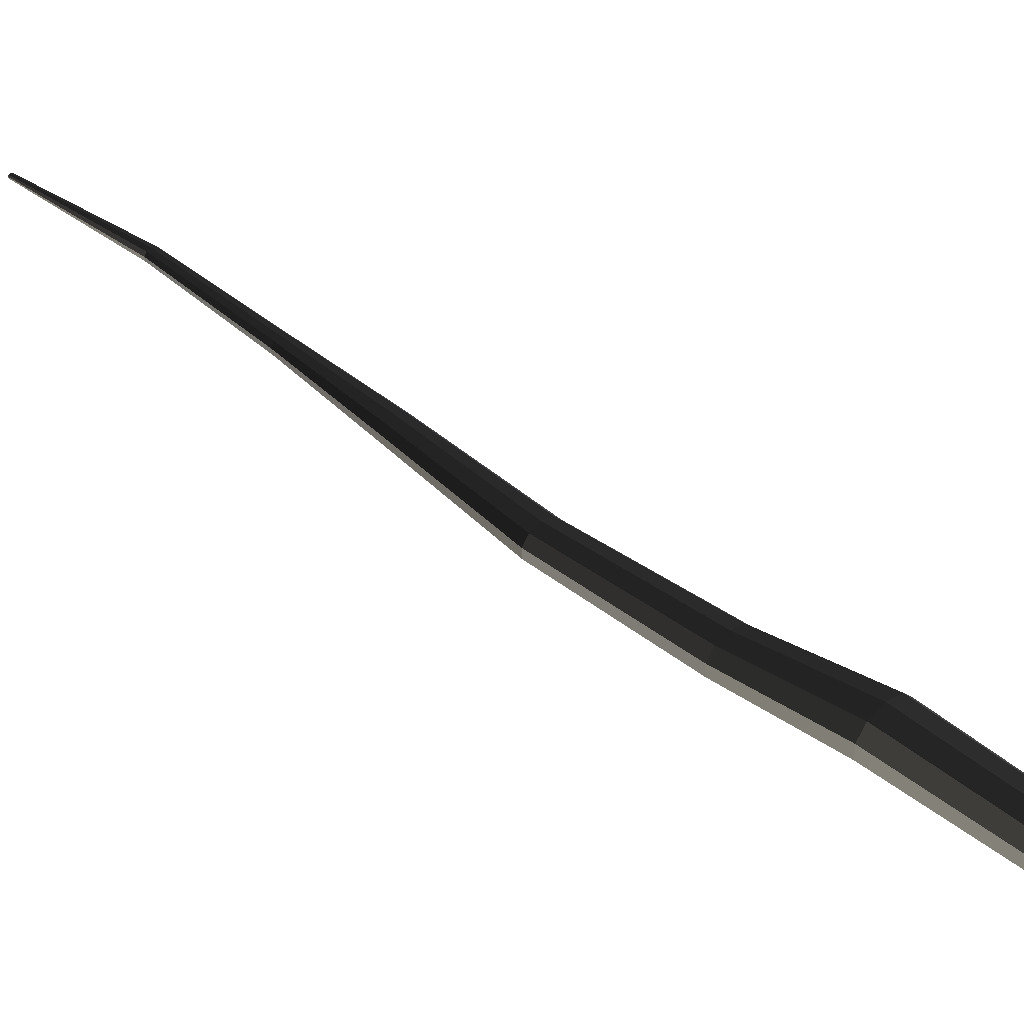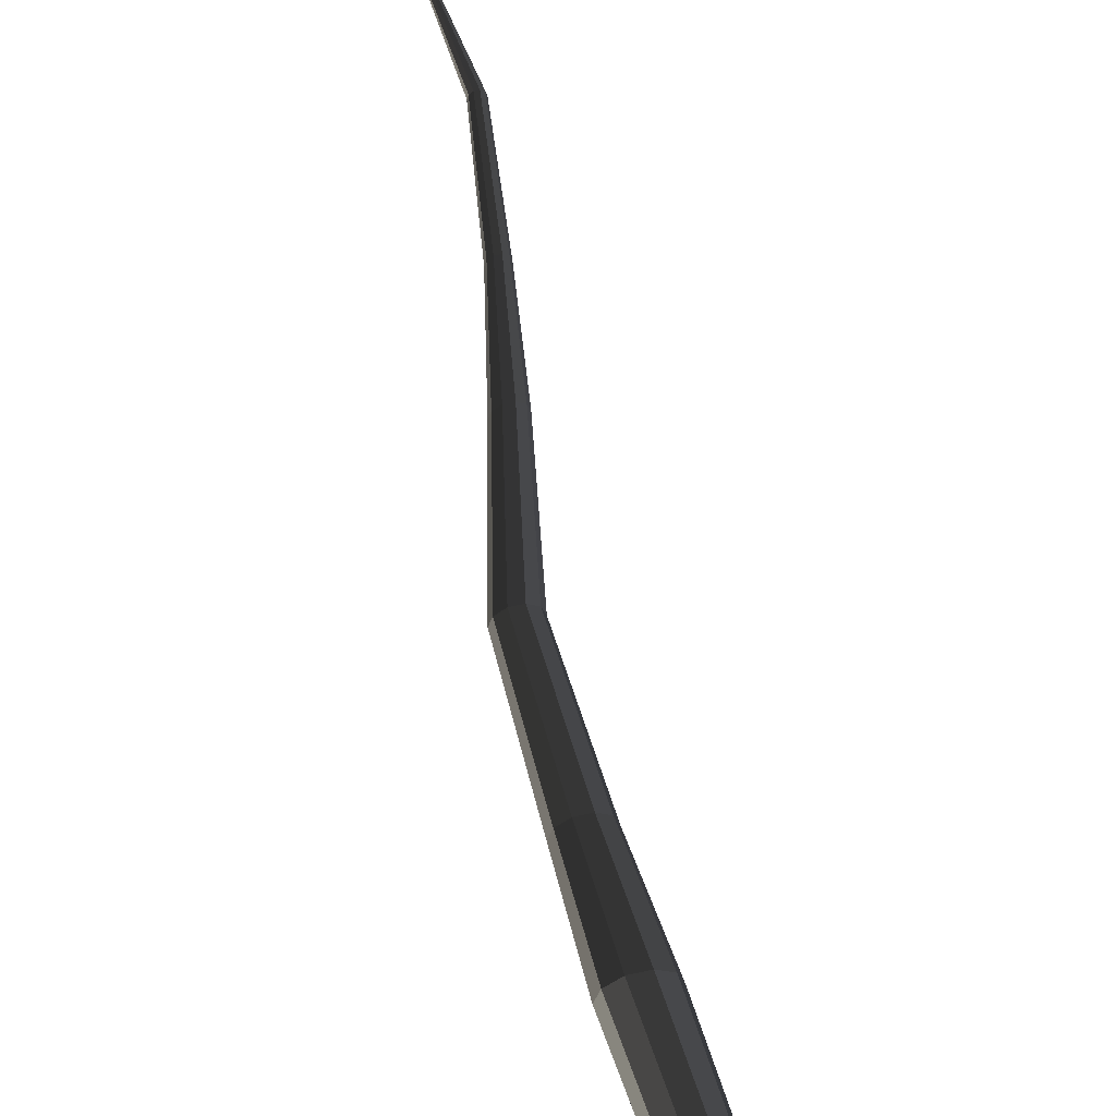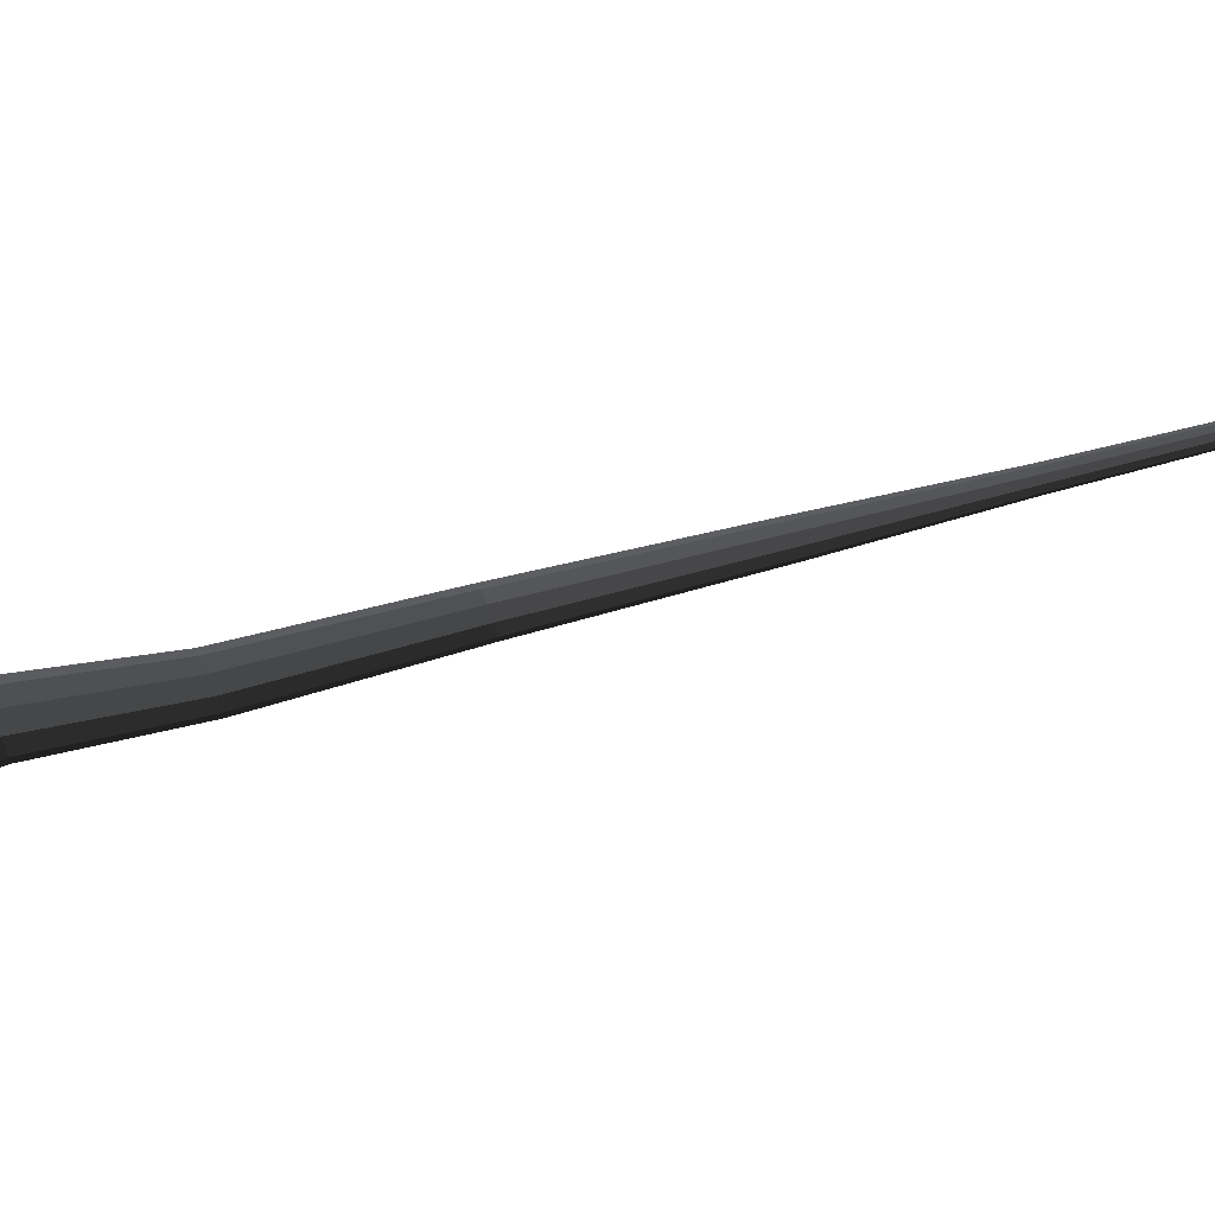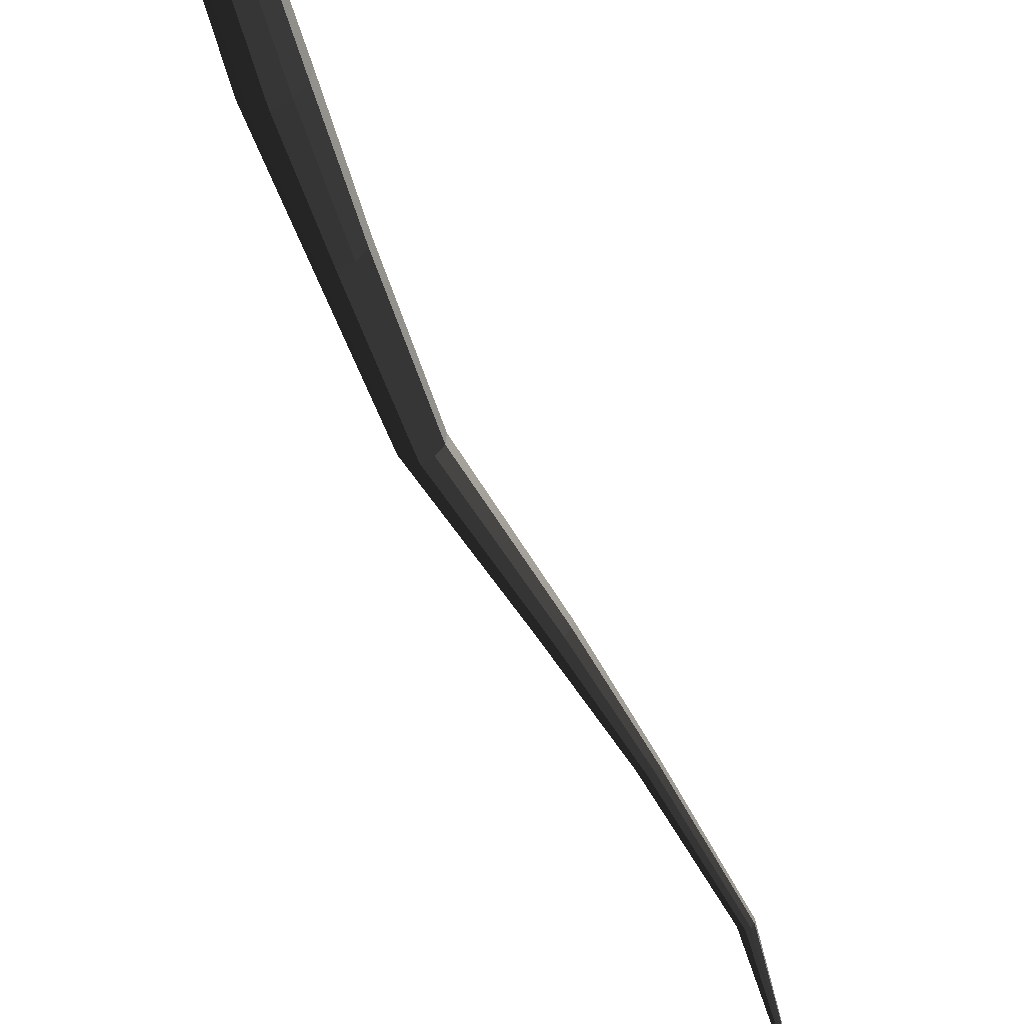
<metadata>
{"format":"obj","ext":"obj","renderer":"f3d","projection":"perspective","resolution":1024,"background":"white","views":[{"elev":15.1,"azim":-68.8,"up":"+Z"},{"elev":32.7,"azim":-35.7,"up":"+Z"},{"elev":-7.9,"azim":61.2,"up":"+Z"},{"elev":-68.4,"azim":-3.0,"up":"+Z"}]}
</metadata>
<code>
v -0.3135 -0.6433 -0.2091
v -0.2875 -0.6557 -0.2055
v -0.3047 -0.6406 -0.224
v -0.3125 -0.6507 -0.1928
v -0.3018 -0.66 -0.1813
v -0.2858 -0.6677 -0.1791
v -0.2703 -0.6709 -0.1869
v -0.2615 -0.6682 -0.2018
v -0.2626 -0.6608 -0.2181
v -0.2732 -0.6515 -0.2296
v -0.2893 -0.6438 -0.2318
v -0.3047 -0.6406 -0.224
v -0.2294 -0.383 -0.1271
v -0.2397 -0.3861 -0.1097
v -0.3135 -0.6433 -0.2091
v -0.3135 -0.6433 -0.2091
v -0.2397 -0.3861 -0.1097
v -0.2384 -0.3948 -0.09072
v -0.3125 -0.6507 -0.1928
v -0.3125 -0.6507 -0.1928
v -0.2384 -0.3948 -0.09072
v -0.2261 -0.4056 -0.07735
v -0.3018 -0.66 -0.1813
v -0.3018 -0.66 -0.1813
v -0.2261 -0.4056 -0.07735
v -0.2073 -0.4146 -0.07473
v -0.2858 -0.6677 -0.1791
v -0.2858 -0.6677 -0.1791
v -0.2073 -0.4146 -0.07473
v -0.1893 -0.4183 -0.08386
v -0.2703 -0.6709 -0.1869
v -0.2703 -0.6709 -0.1869
v -0.1893 -0.4183 -0.08386
v -0.179 -0.4152 -0.1013
v -0.2615 -0.6682 -0.2018
v -0.2615 -0.6682 -0.2018
v -0.179 -0.4152 -0.1013
v -0.1803 -0.4066 -0.1203
v -0.2626 -0.6608 -0.2181
v -0.2626 -0.6608 -0.2181
v -0.1803 -0.4066 -0.1203
v -0.1927 -0.3957 -0.1336
v -0.2732 -0.6515 -0.2296
v -0.2732 -0.6515 -0.2296
v -0.1927 -0.3957 -0.1336
v -0.2114 -0.3867 -0.1362
v -0.2893 -0.6438 -0.2318
v -0.2893 -0.6438 -0.2318
v -0.2114 -0.3867 -0.1362
v -0.2294 -0.383 -0.1271
v -0.3047 -0.6406 -0.224
v -0.2294 -0.383 -0.1271
v -0.1698 -0.2419 -0.09364
v -0.1783 -0.2444 -0.07929
v -0.2397 -0.3861 -0.1097
v -0.2397 -0.3861 -0.1097
v -0.1783 -0.2444 -0.07929
v -0.1772 -0.2515 -0.0636
v -0.2384 -0.3948 -0.09072
v -0.2384 -0.3948 -0.09072
v -0.1772 -0.2515 -0.0636
v -0.167 -0.2605 -0.05257
v -0.2261 -0.4056 -0.07735
v -0.2261 -0.4056 -0.07735
v -0.167 -0.2605 -0.05257
v -0.1515 -0.2679 -0.0504
v -0.2073 -0.4146 -0.07473
v -0.2073 -0.4146 -0.07473
v -0.1515 -0.2679 -0.0504
v -0.1367 -0.2709 -0.05794
v -0.1893 -0.4183 -0.08386
v -0.1893 -0.4183 -0.08386
v -0.1367 -0.2709 -0.05794
v -0.1282 -0.2684 -0.07229
v -0.179 -0.4152 -0.1013
v -0.179 -0.4152 -0.1013
v -0.1282 -0.2684 -0.07229
v -0.1292 -0.2613 -0.08798
v -0.1803 -0.4066 -0.1203
v -0.1803 -0.4066 -0.1203
v -0.1292 -0.2613 -0.08798
v -0.1394 -0.2523 -0.09901
v -0.1927 -0.3957 -0.1336
v -0.1927 -0.3957 -0.1336
v -0.1394 -0.2523 -0.09901
v -0.1549 -0.2449 -0.1012
v -0.2114 -0.3867 -0.1362
v -0.2114 -0.3867 -0.1362
v -0.1549 -0.2449 -0.1012
v -0.1698 -0.2419 -0.09364
v -0.2294 -0.383 -0.1271
v -0.1698 -0.2419 -0.09364
v -0.0926 -0.05394 -0.03466
v -0.09974 -0.05607 -0.02262
v -0.1783 -0.2444 -0.07929
v -0.1783 -0.2444 -0.07929
v -0.09974 -0.05607 -0.02262
v -0.09886 -0.06205 -0.009462
v -0.1772 -0.2515 -0.0636
v -0.1772 -0.2515 -0.0636
v -0.09886 -0.06205 -0.009462
v -0.0903 -0.06959 -0.0002065
v -0.167 -0.2605 -0.05257
v -0.167 -0.2605 -0.05257
v -0.0903 -0.06959 -0.0002065
v -0.07731 -0.07581 0.001608
v -0.1515 -0.2679 -0.0504
v -0.1515 -0.2679 -0.0504
v -0.07731 -0.07581 0.001608
v -0.06487 -0.07834 -0.004714
v -0.1367 -0.2709 -0.05794
v -0.1367 -0.2709 -0.05794
v -0.06487 -0.07834 -0.004714
v -0.05772 -0.0762 -0.01676
v -0.1282 -0.2684 -0.07229
v -0.1282 -0.2684 -0.07229
v -0.05772 -0.0762 -0.01676
v -0.0586 -0.07022 -0.02991
v -0.1292 -0.2613 -0.08798
v -0.1292 -0.2613 -0.08798
v -0.0586 -0.07022 -0.02991
v -0.06717 -0.06268 -0.03917
v -0.1394 -0.2523 -0.09901
v -0.1394 -0.2523 -0.09901
v -0.06717 -0.06268 -0.03917
v -0.08015 -0.05646 -0.04098
v -0.1549 -0.2449 -0.1012
v -0.1549 -0.2449 -0.1012
v -0.08015 -0.05646 -0.04098
v -0.0926 -0.05394 -0.03466
v -0.1698 -0.2419 -0.09364
v -0.0926 -0.05394 -0.03466
v 0.03574 0.1318 0.02073
v 0.03016 0.1301 0.03012
v -0.09974 -0.05607 -0.02262
v -0.09974 -0.05607 -0.02262
v 0.03016 0.1301 0.03012
v 0.03086 0.1254 0.04039
v -0.09886 -0.06205 -0.009462
v -0.09886 -0.06205 -0.009462
v 0.03086 0.1254 0.04039
v 0.03754 0.1196 0.0476
v -0.0903 -0.06959 -0.0002065
v -0.0903 -0.06959 -0.0002065
v 0.03754 0.1196 0.0476
v 0.04766 0.1147 0.04902
v -0.07731 -0.07581 0.001608
v -0.07731 -0.07581 0.001608
v 0.04766 0.1147 0.04902
v 0.05737 0.1127 0.04409
v -0.06487 -0.07834 -0.004714
v -0.06487 -0.07834 -0.004714
v 0.05737 0.1127 0.04409
v 0.06294 0.1144 0.0347
v -0.05772 -0.0762 -0.01676
v -0.05772 -0.0762 -0.01676
v 0.06294 0.1144 0.0347
v 0.06225 0.1191 0.02443
v -0.0586 -0.07022 -0.02991
v -0.0586 -0.07022 -0.02991
v 0.06225 0.1191 0.02443
v 0.05556 0.125 0.01722
v -0.06717 -0.06268 -0.03917
v -0.06717 -0.06268 -0.03917
v 0.05556 0.125 0.01722
v 0.04544 0.1298 0.0158
v -0.08015 -0.05646 -0.04098
v -0.08015 -0.05646 -0.04098
v 0.04544 0.1298 0.0158
v 0.03574 0.1318 0.02073
v -0.0926 -0.05394 -0.03466
v 0.03574 0.1318 0.02073
v 0.1366 0.2835 0.06767
v 0.1328 0.2824 0.07404
v 0.03016 0.1301 0.03012
v 0.03016 0.1301 0.03012
v 0.1328 0.2824 0.07404
v 0.1333 0.2792 0.08101
v 0.03086 0.1254 0.04039
v 0.03086 0.1254 0.04039
v 0.1333 0.2792 0.08101
v 0.1378 0.2752 0.08591
v 0.03754 0.1196 0.0476
v 0.03754 0.1196 0.0476
v 0.1378 0.2752 0.08591
v 0.1447 0.2719 0.08687
v 0.04766 0.1147 0.04902
v 0.04766 0.1147 0.04902
v 0.1447 0.2719 0.08687
v 0.1513 0.2706 0.08352
v 0.05737 0.1127 0.04409
v 0.05737 0.1127 0.04409
v 0.1513 0.2706 0.08352
v 0.1551 0.2717 0.07715
v 0.06294 0.1144 0.0347
v 0.06294 0.1144 0.0347
v 0.1551 0.2717 0.07715
v 0.1546 0.2749 0.07018
v 0.06225 0.1191 0.02443
v 0.06225 0.1191 0.02443
v 0.1546 0.2749 0.07018
v 0.1501 0.2789 0.06529
v 0.05556 0.125 0.01722
v 0.05556 0.125 0.01722
v 0.1501 0.2789 0.06529
v 0.1432 0.2822 0.06432
v 0.04544 0.1298 0.0158
v 0.04544 0.1298 0.0158
v 0.1432 0.2822 0.06432
v 0.1366 0.2835 0.06767
v 0.03574 0.1318 0.02073
v 0.1366 0.2835 0.06767
v 0.2468 0.4696 0.1225
v 0.2439 0.4688 0.1274
v 0.1328 0.2824 0.07404
v 0.1328 0.2824 0.07404
v 0.2439 0.4688 0.1274
v 0.2442 0.4664 0.1327
v 0.1333 0.2792 0.08101
v 0.1333 0.2792 0.08101
v 0.2442 0.4664 0.1327
v 0.2477 0.4633 0.1365
v 0.1378 0.2752 0.08591
v 0.1378 0.2752 0.08591
v 0.2477 0.4633 0.1365
v 0.2529 0.4608 0.1372
v 0.1447 0.2719 0.08687
v 0.1447 0.2719 0.08687
v 0.2529 0.4608 0.1372
v 0.258 0.4598 0.1346
v 0.1513 0.2706 0.08352
v 0.1513 0.2706 0.08352
v 0.258 0.4598 0.1346
v 0.2609 0.4606 0.1298
v 0.1551 0.2717 0.07715
v 0.1551 0.2717 0.07715
v 0.2609 0.4606 0.1298
v 0.2605 0.4631 0.1245
v 0.1546 0.2749 0.07018
v 0.1546 0.2749 0.07018
v 0.2605 0.4631 0.1245
v 0.257 0.4661 0.1207
v 0.1501 0.2789 0.06529
v 0.1501 0.2789 0.06529
v 0.257 0.4661 0.1207
v 0.2518 0.4686 0.12
v 0.1432 0.2822 0.06432
v 0.1432 0.2822 0.06432
v 0.2518 0.4686 0.12
v 0.2468 0.4696 0.1225
v 0.1366 0.2835 0.06767
v 0.2468 0.4696 0.1225
v 0.3123 0.6551 0.1826
v 0.3112 0.6547 0.1845
v 0.2439 0.4688 0.1274
v 0.2439 0.4688 0.1274
v 0.3112 0.6547 0.1845
v 0.3113 0.6538 0.1865
v 0.2442 0.4664 0.1327
v 0.2442 0.4664 0.1327
v 0.3113 0.6538 0.1865
v 0.3126 0.6527 0.1879
v 0.2477 0.4633 0.1365
v 0.2477 0.4633 0.1365
v 0.3126 0.6527 0.1879
v 0.3146 0.6517 0.1882
v 0.2529 0.4608 0.1372
v 0.2529 0.4608 0.1372
v 0.3146 0.6517 0.1882
v 0.3165 0.6513 0.1872
v 0.258 0.4598 0.1346
v 0.258 0.4598 0.1346
v 0.3165 0.6513 0.1872
v 0.3176 0.6517 0.1854
v 0.2609 0.4606 0.1298
v 0.2609 0.4606 0.1298
v 0.3176 0.6517 0.1854
v 0.3175 0.6526 0.1834
v 0.2605 0.4631 0.1245
v 0.2605 0.4631 0.1245
v 0.3175 0.6526 0.1834
v 0.3162 0.6537 0.182
v 0.257 0.4661 0.1207
v 0.257 0.4661 0.1207
v 0.3162 0.6537 0.182
v 0.3142 0.6547 0.1817
v 0.2518 0.4686 0.12
v 0.2518 0.4686 0.12
v 0.3142 0.6547 0.1817
v 0.3123 0.6551 0.1826
v 0.2468 0.4696 0.1225
g pCylinder12_13_3908_167
f 1 3 2
f 4 1 2
f 5 4 2
f 6 5 2
f 7 6 2
f 8 7 2
f 9 8 2
f 10 9 2
f 11 10 2
f 3 11 2
f 12 14 13
f 12 15 14
f 16 18 17
f 16 19 18
f 20 22 21
f 20 23 22
f 24 26 25
f 24 27 26
f 28 30 29
f 28 31 30
f 32 34 33
f 32 35 34
f 36 38 37
f 36 39 38
f 40 42 41
f 40 43 42
f 44 46 45
f 44 47 46
f 48 50 49
f 48 51 50
f 52 54 53
f 52 55 54
f 56 58 57
f 56 59 58
f 60 62 61
f 60 63 62
f 64 66 65
f 64 67 66
f 68 70 69
f 68 71 70
f 72 74 73
f 72 75 74
f 76 78 77
f 76 79 78
f 80 82 81
f 80 83 82
f 84 86 85
f 84 87 86
f 88 90 89
f 88 91 90
f 92 94 93
f 92 95 94
f 96 98 97
f 96 99 98
f 100 102 101
f 100 103 102
f 104 106 105
f 104 107 106
f 108 110 109
f 108 111 110
f 112 114 113
f 112 115 114
f 116 118 117
f 116 119 118
f 120 122 121
f 120 123 122
f 124 126 125
f 124 127 126
f 128 130 129
f 128 131 130
f 132 134 133
f 132 135 134
f 136 138 137
f 136 139 138
f 140 142 141
f 140 143 142
f 144 146 145
f 144 147 146
f 148 150 149
f 148 151 150
f 152 154 153
f 152 155 154
f 156 158 157
f 156 159 158
f 160 162 161
f 160 163 162
f 164 166 165
f 164 167 166
f 168 170 169
f 168 171 170
f 172 174 173
f 172 175 174
f 176 178 177
f 176 179 178
f 180 182 181
f 180 183 182
f 184 186 185
f 184 187 186
f 188 190 189
f 188 191 190
f 192 194 193
f 192 195 194
f 196 198 197
f 196 199 198
f 200 202 201
f 200 203 202
f 204 206 205
f 204 207 206
f 208 210 209
f 208 211 210
f 212 214 213
f 212 215 214
f 216 218 217
f 216 219 218
f 220 222 221
f 220 223 222
f 224 226 225
f 224 227 226
f 228 230 229
f 228 231 230
f 232 234 233
f 232 235 234
f 236 238 237
f 236 239 238
f 240 242 241
f 240 243 242
f 244 246 245
f 244 247 246
f 248 250 249
f 248 251 250
f 252 254 253
f 252 255 254
f 256 258 257
f 256 259 258
f 260 262 261
f 260 263 262
f 264 266 265
f 264 267 266
f 268 270 269
f 268 271 270
f 272 274 273
f 272 275 274
f 276 278 277
f 276 279 278
f 280 282 281
f 280 283 282
f 284 286 285
f 284 287 286
f 288 290 289
f 288 291 290

</code>
